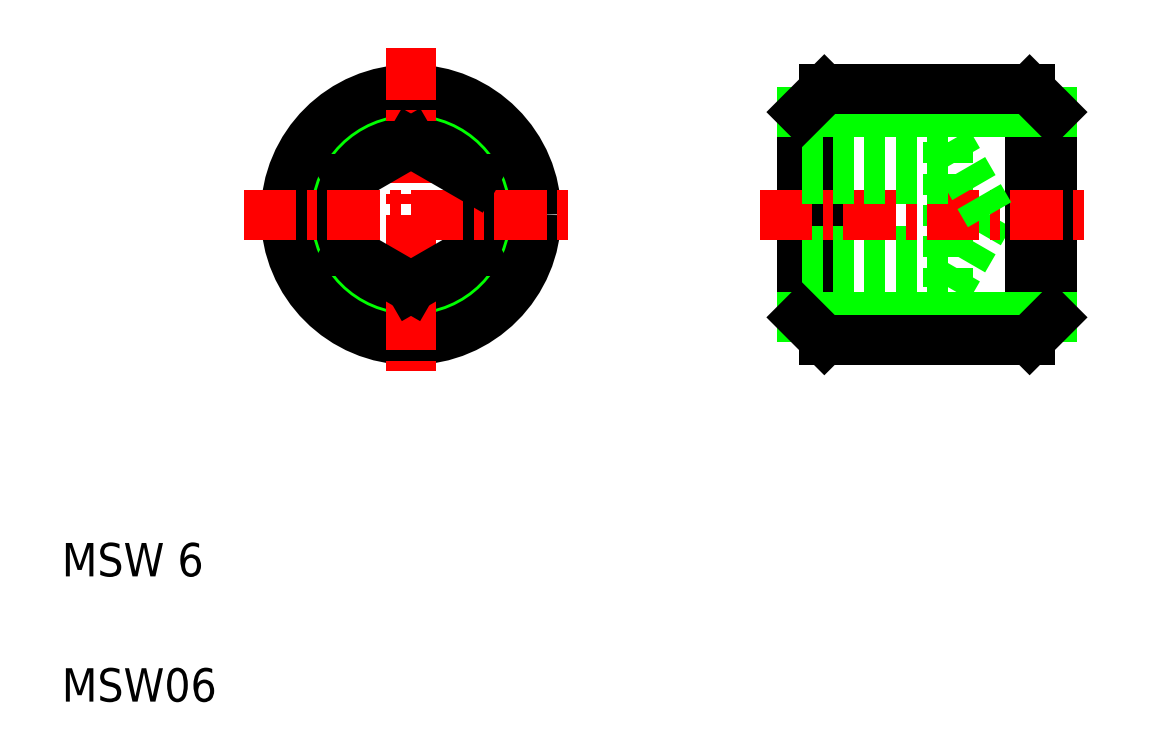
<metadata>
{"format":"dxf","ext":"dxf","renderer":"ezdxf+matplotlib","layout":"modelspace","background":"white","min_lineweight":24,"dpi":150}
</metadata>
<code>
0
SECTION
2
ENTITIES
0
TEXT
8
0
10
2
20
2
30
0
40
0.8
1
MSW06
0
TEXT
8
0
10
2
20
5
30
0
40
0.8
1
MSW 6
0
CIRCLE
8
0
10
10.36
20
13.66
30
0
40
2.458
0
CIRCLE
8
0
10
10.36
20
13.66
30
0
40
3
0
LINE
8
0
10
8.863
20
14.53
30
0
11
8.863
21
12.8
31
0
0
LINE
8
0
10
11.86
20
12.8
30
0
11
11.86
21
14.53
31
0
0
CIRCLE
8
0
10
10.36
20
13.66
30
0
40
1.732
0
LINE
8
CENTER
10
10.36
20
17.66
30
0
11
10.36
21
9.663
31
0
0
LINE
8
0
10
8.863
20
12.8
30
0
11
10.36
21
11.93
31
0
0
LINE
8
0
10
10.36
20
11.93
30
0
11
11.86
21
12.8
31
0
0
LINE
8
0
10
10.36
20
15.4
30
0
11
8.863
21
14.53
31
0
0
LINE
8
CENTER
10
6.363
20
13.66
30
0
11
14.36
21
13.66
31
0
0
LINE
8
0
10
11.86
20
14.53
30
0
11
10.36
21
15.4
31
0
0
LINE
8
0
10
23.22
20
11.93
30
0
11
24.22
21
13.66
31
0
0
LINE
8
0
10
20.26
20
10.66
30
0
11
20.26
21
16.66
31
0
0
LINE
8
0
10
19.72
20
16.12
30
0
11
19.72
21
11.2
31
0
0
LINE
8
0
10
23.22
20
15.4
30
0
11
23.22
21
11.93
31
0
0
LINE
8
0
10
25.18
20
16.66
30
0
11
25.18
21
10.66
31
0
0
LINE
8
0
10
25.72
20
16.12
30
0
11
25.72
21
11.2
31
0
0
LINE
8
0
10
19.72
20
11.2
30
0
11
25.72
21
11.2
31
0
0
LINE
8
0
10
20.26
20
10.66
30
0
11
25.18
21
10.66
31
0
0
LINE
8
0
10
19.72
20
11.93
30
0
11
23.22
21
11.93
31
0
0
LINE
8
0
10
19.72
20
12.8
30
0
11
23.22
21
12.8
31
0
0
LINE
8
0
10
19.72
20
11.2
30
0
11
20.26
21
10.66
31
0
0
LINE
8
0
10
25.18
20
10.66
30
0
11
25.72
21
11.2
31
0
0
LINE
8
CENTER
10
18.72
20
13.66
30
0
11
26.72
21
13.66
31
0
0
LINE
8
0
10
19.72
20
16.12
30
0
11
25.72
21
16.12
31
0
0
LINE
8
0
10
20.26
20
16.66
30
0
11
25.18
21
16.66
31
0
0
LINE
8
0
10
19.72
20
14.53
30
0
11
23.22
21
14.53
31
0
0
LINE
8
0
10
19.72
20
15.4
30
0
11
23.22
21
15.4
31
0
0
LINE
8
0
10
19.72
20
16.12
30
0
11
20.26
21
16.66
31
0
0
LINE
8
0
10
23.22
20
15.4
30
0
11
24.22
21
13.66
31
0
0
LINE
8
0
10
23.72
20
14.53
30
0
11
23.72
21
14.53
31
0
0
LINE
8
0
10
23.47
20
14.96
30
0
11
23.47
21
14.96
31
0
0
LINE
8
0
10
25.18
20
16.66
30
0
11
25.72
21
16.12
31
0
0
ENDSEC
0
EOF

</code>
